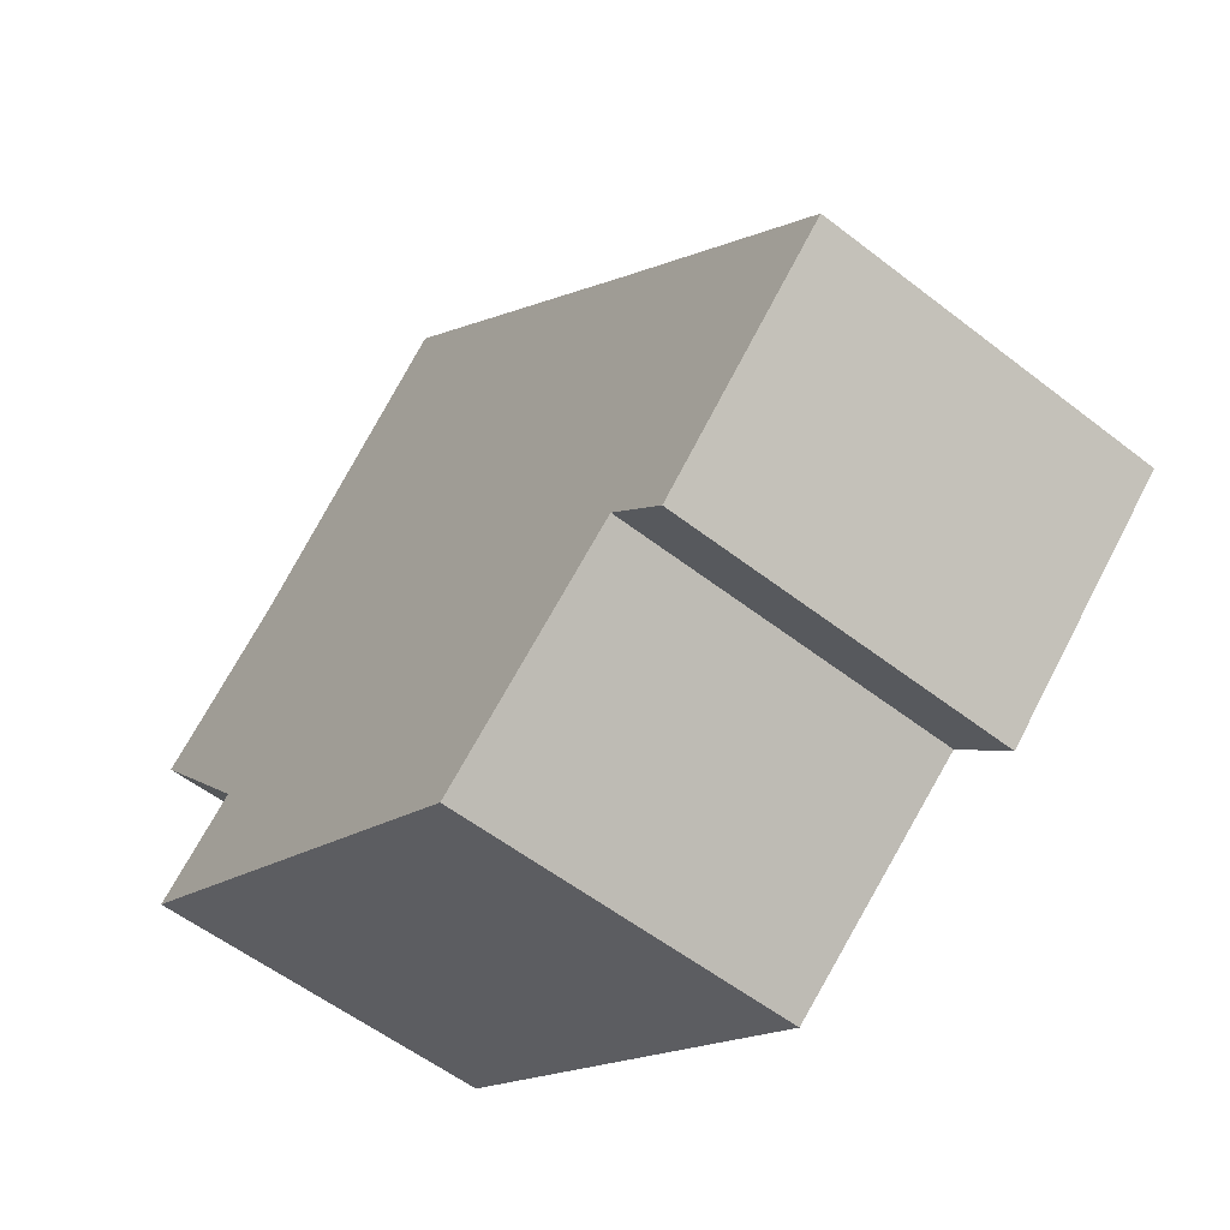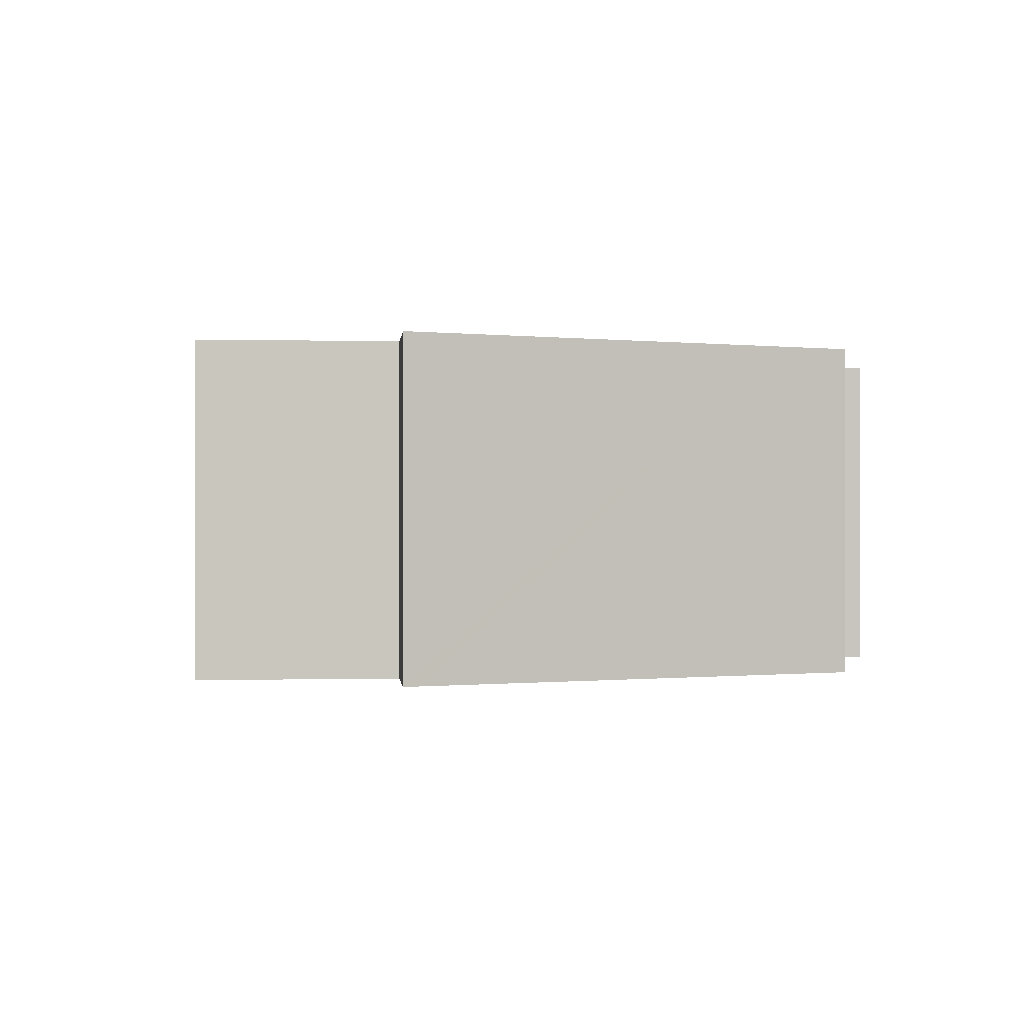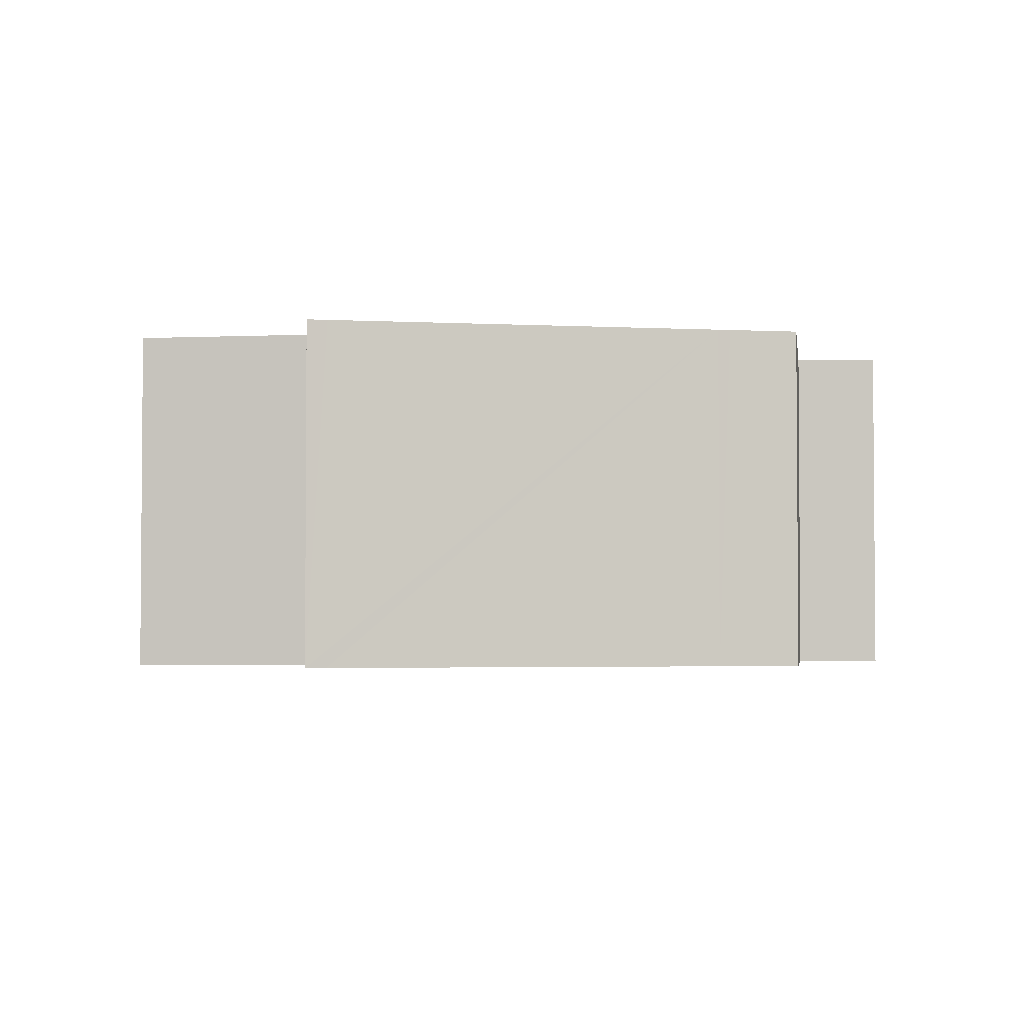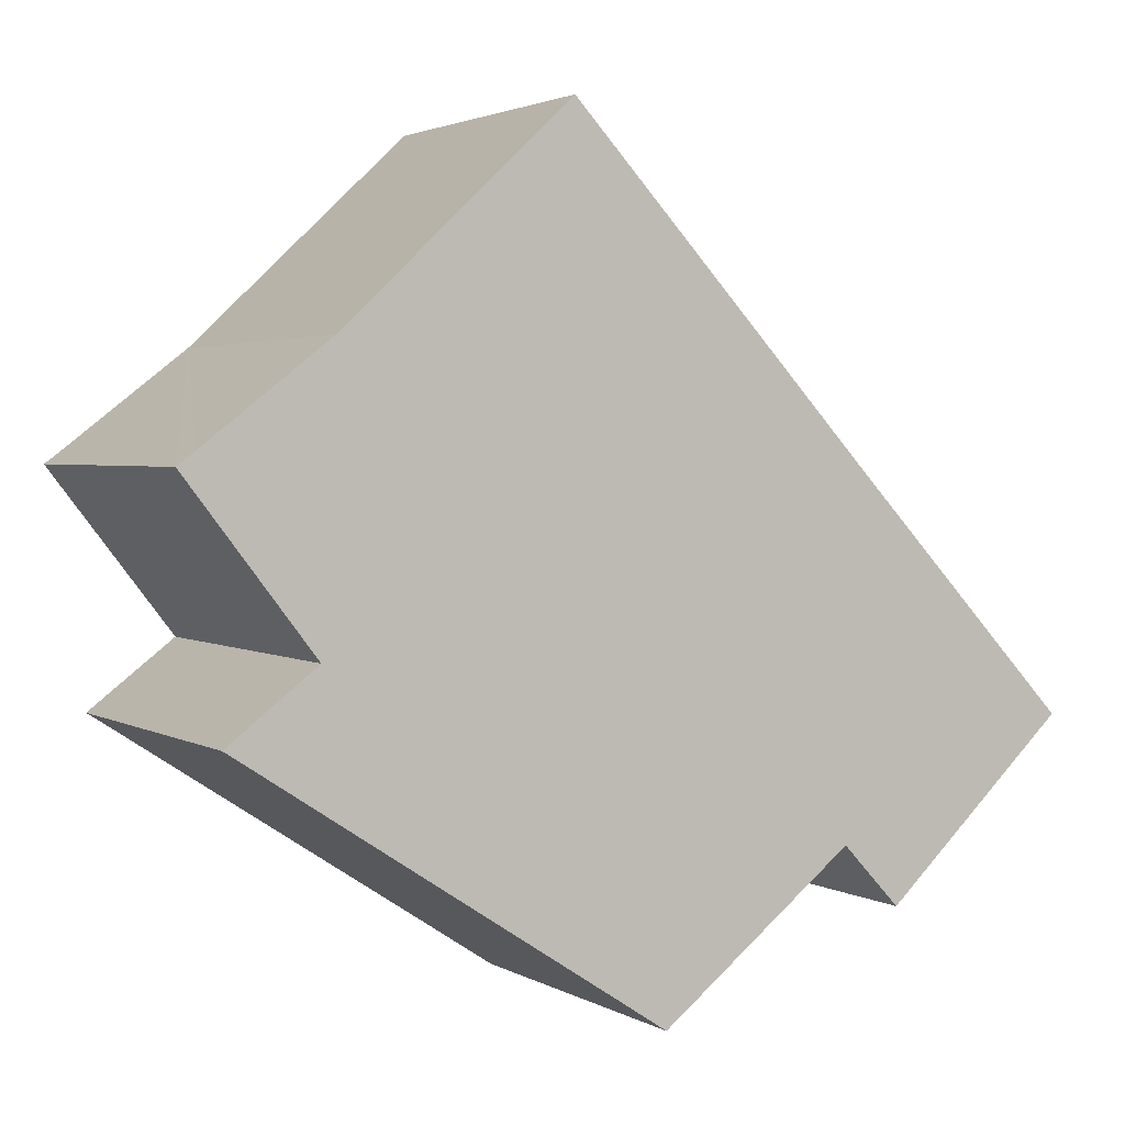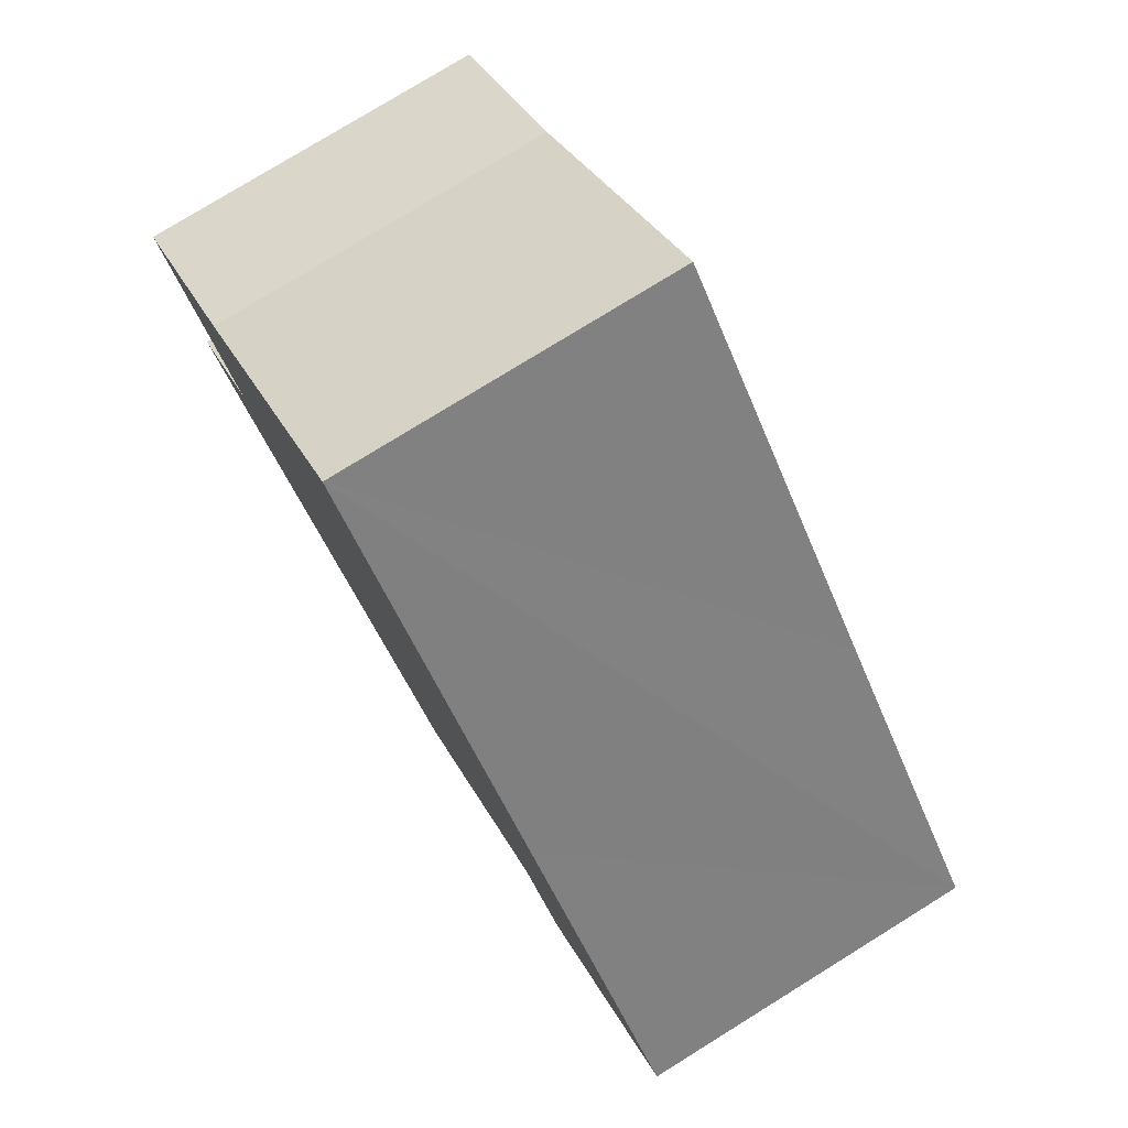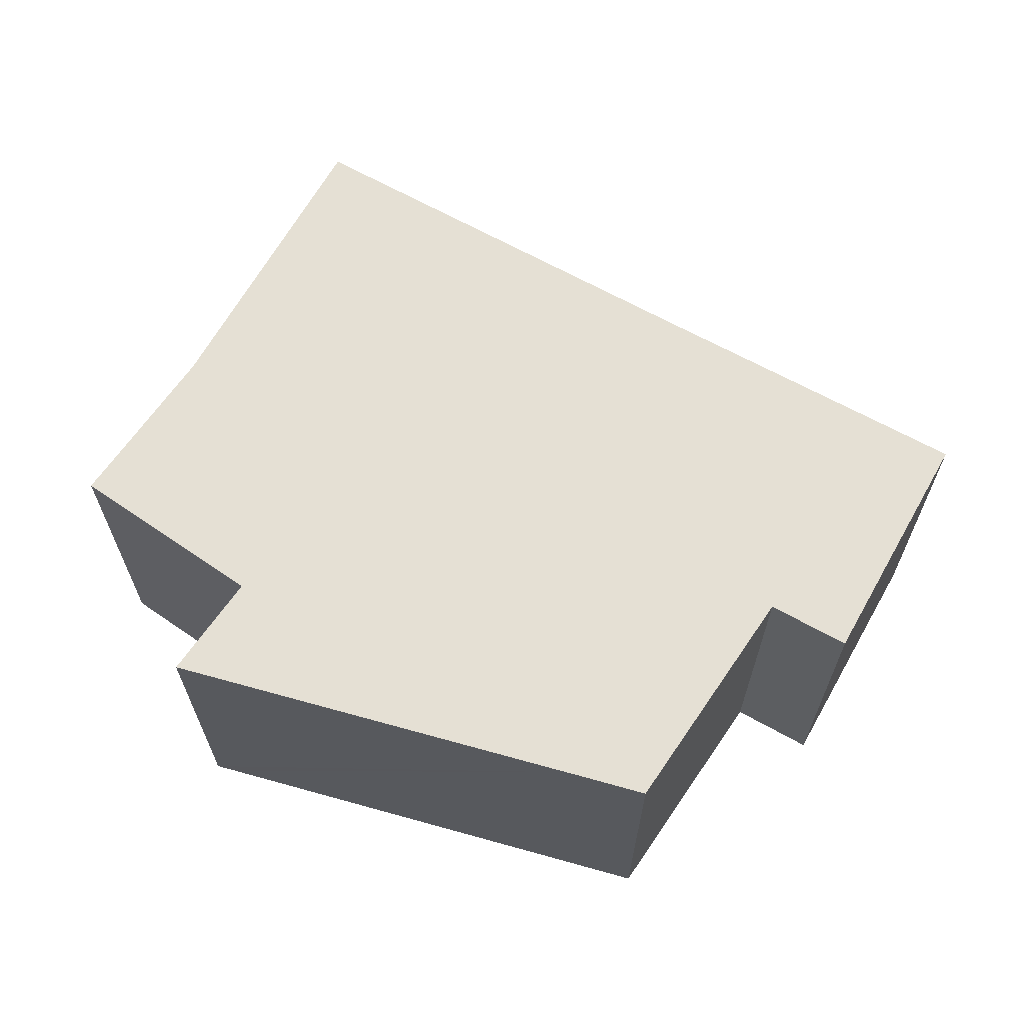
<metadata>
{"format":"obj","ext":"obj","renderer":"f3d","projection":"perspective","resolution":1024,"background":"white","views":[{"elev":-55.8,"azim":-129.2,"up":"+Z"},{"elev":-0.4,"azim":122.6,"up":"+Y"},{"elev":-2.8,"azim":136.5,"up":"+Y"},{"elev":2.6,"azim":151.2,"up":"+Z"},{"elev":78.2,"azim":-121.7,"up":"+Z"},{"elev":65.8,"azim":162.5,"up":"+Y"}]}
</metadata>
<code>
v  17.37 7.102 0.026
v  16.11 7.102 1.508
v  17.73 7.102 0.258
v  15.91 7.102 1.656
v  18.15 7.102 5.301
v  18.52 7.102 5.025
v  17.23 7.102 6.017
v  15.61 7.102 7.275
v  10.96 7.102 11.64
v  4.677 7.102 4.935
v  10.45 7.102 -4.496
v  0 7.102 4.349e-16
v  10.24 7.102 -4.638
v  5.01 7.102 -2.285
v  9.016 7.102 -5.439
v  3.813 7.102 -3.563
v  17.73 -1.58e-17 0.258
v  17.37 -1.592e-18 0.026
v  10.45 2.753e-16 -4.496
v  9.016 3.33e-16 -5.439
v  10.24 2.84e-16 -4.638
v  5.01 1.399e-16 -2.285
v  3.813 2.182e-16 -3.563
v  18.52 -3.077e-16 5.025
v  15.91 -1.014e-16 1.656
v  0 0 0
v  4.677 -3.022e-16 4.935
v  10.96 -7.125e-16 11.64
v  15.61 -4.455e-16 7.275
v  18.15 -3.246e-16 5.301
v  17.23 -3.684e-16 6.017
v  16.11 -9.234e-17 1.508
g defaultobject
f 1 2 3
f 2 1 4
f 4 5 6
f 5 4 7
f 7 4 8
f 8 4 9
f 9 4 10
f 10 4 1
f 10 1 11
f 10 11 12
f 12 11 13
f 12 13 14
f 14 13 15
f 12 14 16
f 17 1 3
f 1 17 11
f 11 17 18
f 11 18 19
f 11 19 13
f 13 19 15
f 15 19 20
f 20 19 21
f 22 16 14
f 16 22 23
f 24 4 6
f 4 24 25
f 20 14 15
f 14 20 22
f 23 12 16
f 12 23 26
f 26 10 12
f 10 26 9
f 9 26 27
f 9 27 28
f 28 8 9
f 8 28 29
f 29 7 8
f 7 29 5
f 5 29 6
f 6 29 30
f 6 30 24
f 30 29 31
f 2 17 3
f 17 2 4
f 17 4 32
f 32 4 25
f 23 27 26
f 27 23 22
f 27 22 20
f 27 20 28
f 28 20 21
f 28 21 19
f 28 19 25
f 25 19 18
f 25 18 32
f 32 18 17
f 25 29 28
f 29 25 31
f 31 25 30
f 30 25 24

</code>
